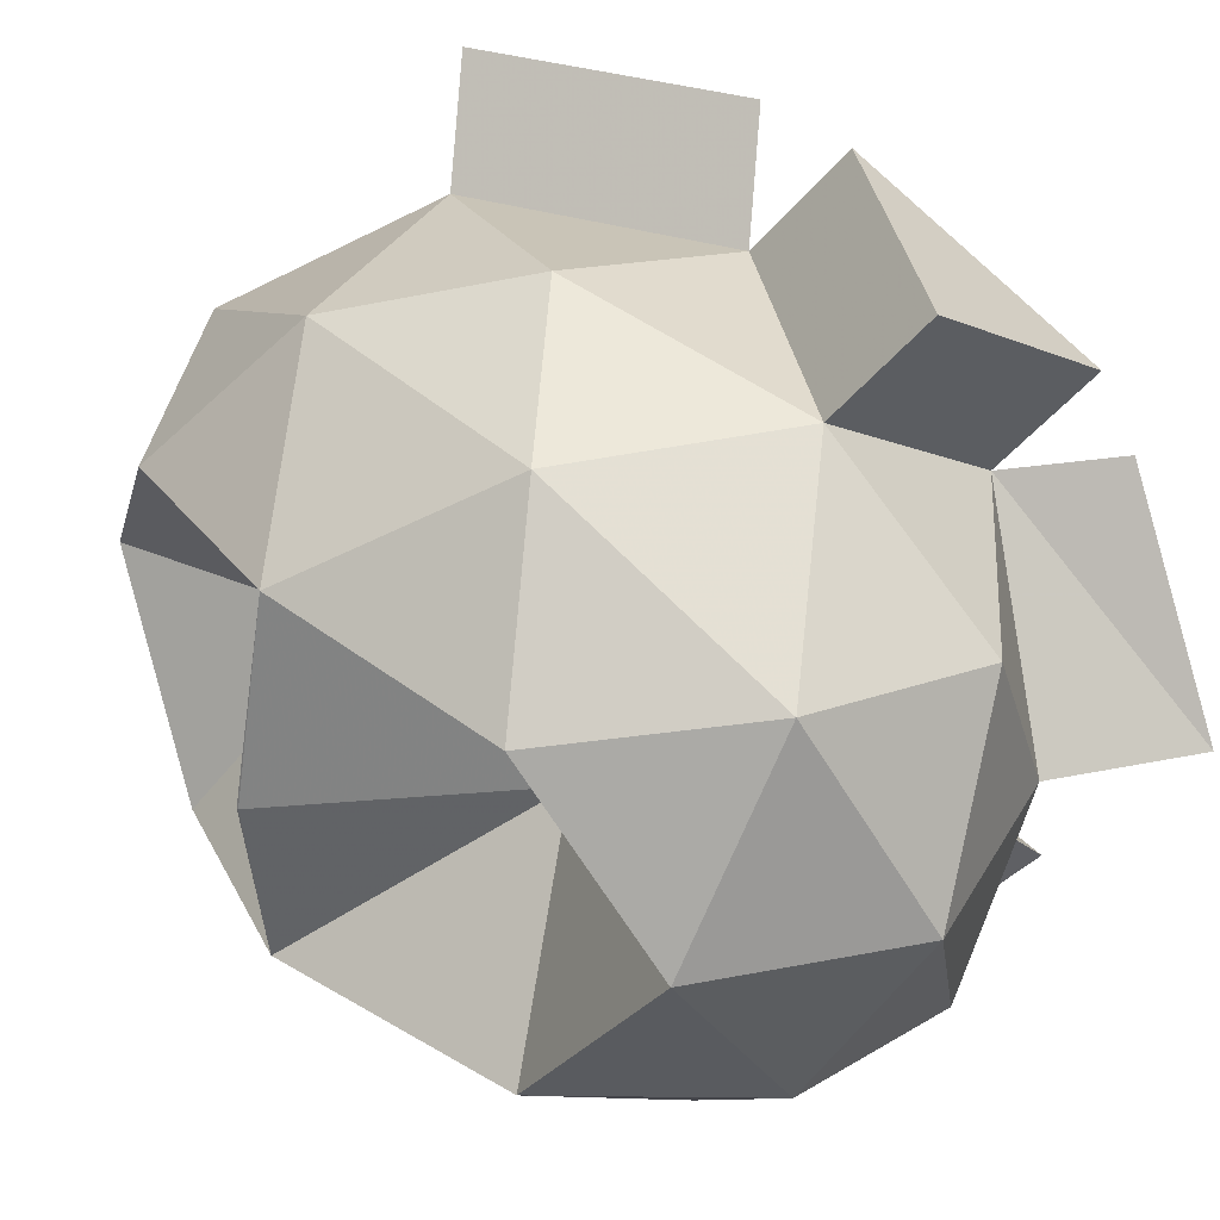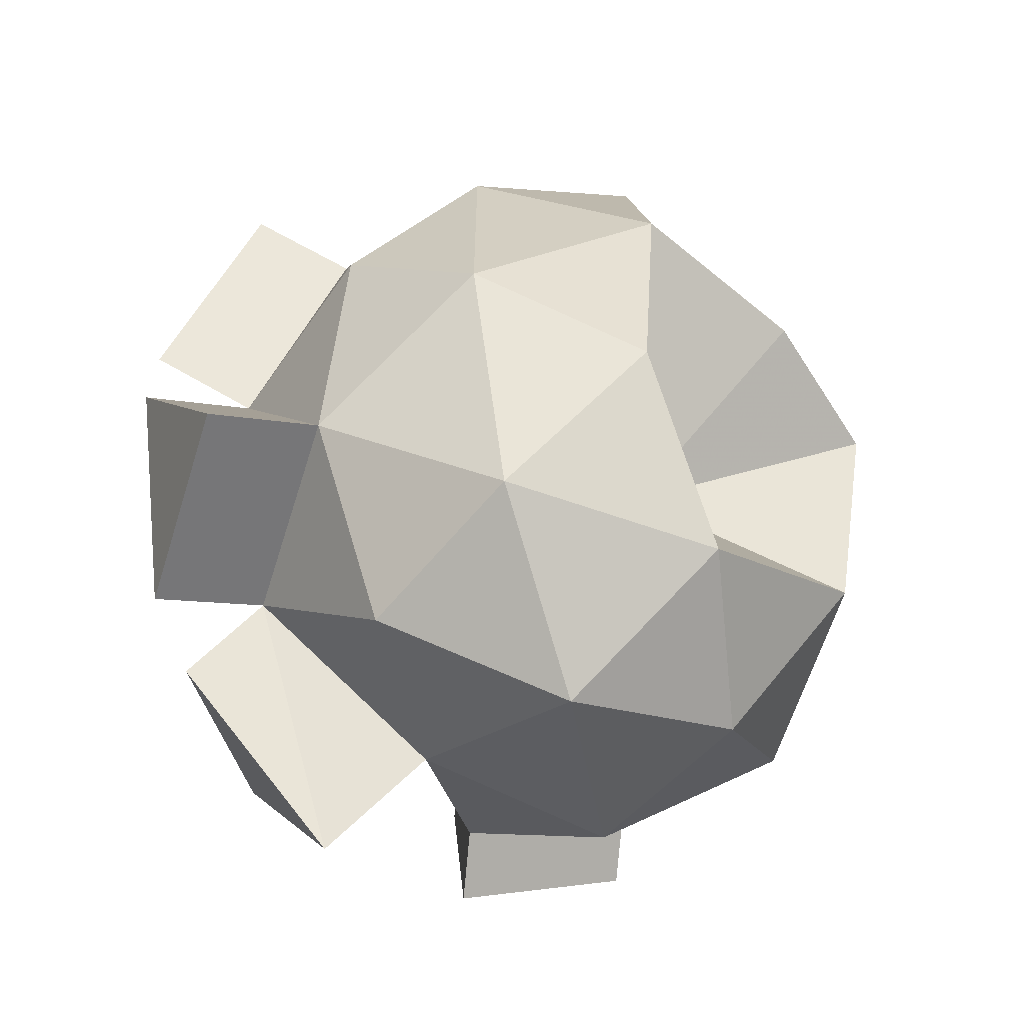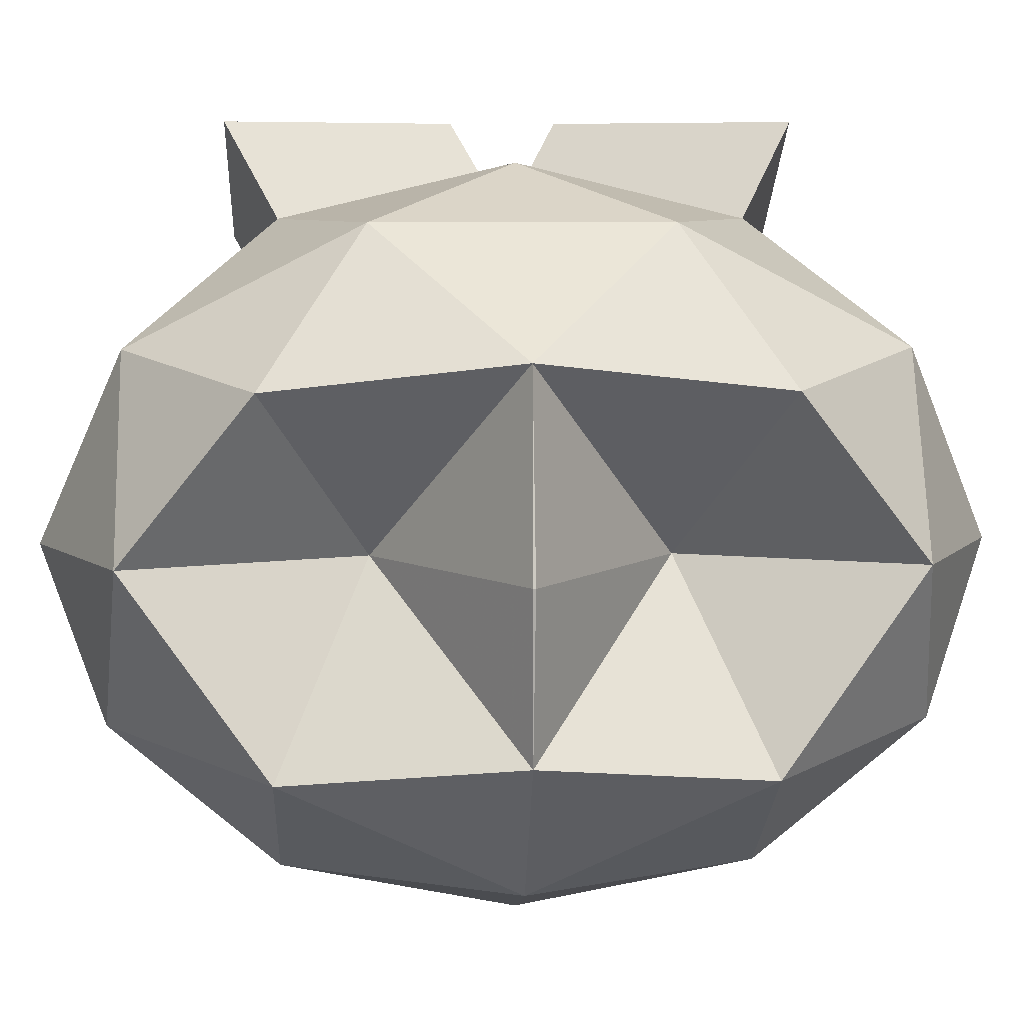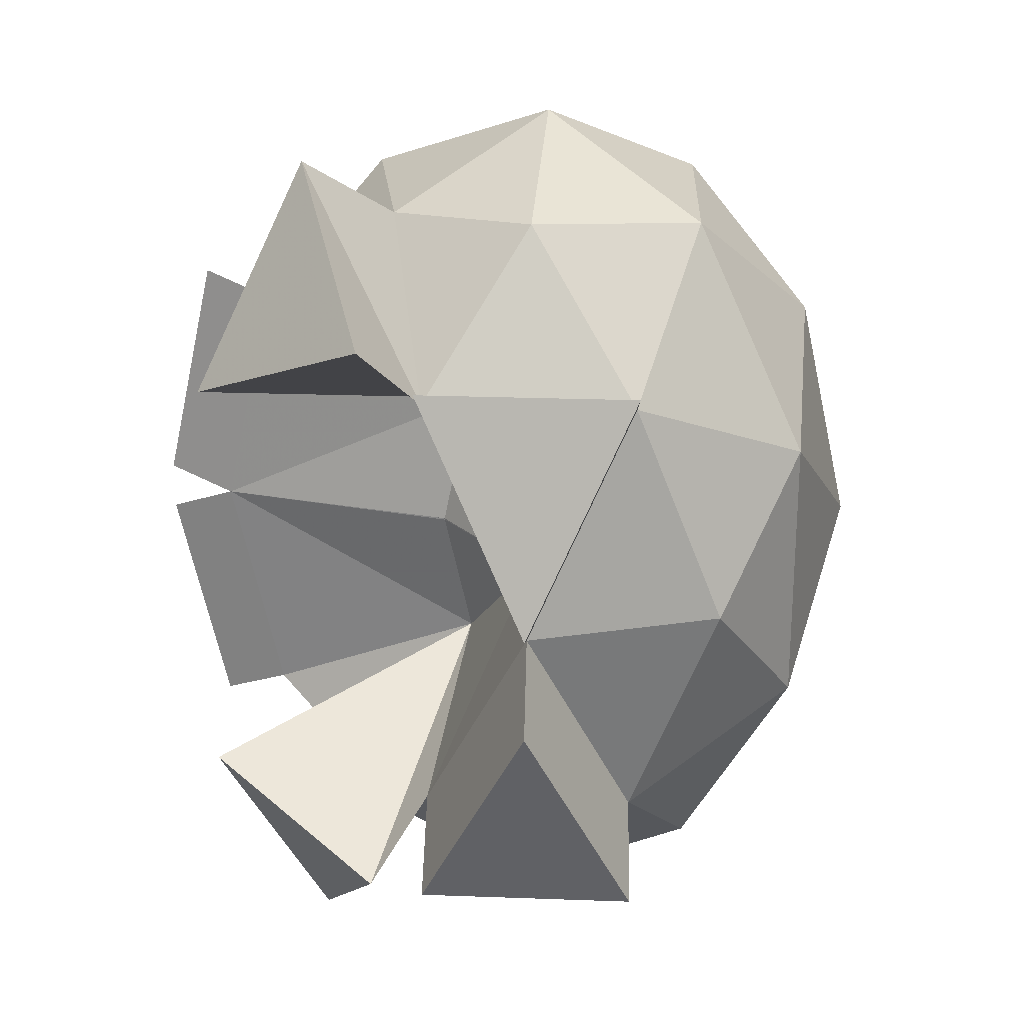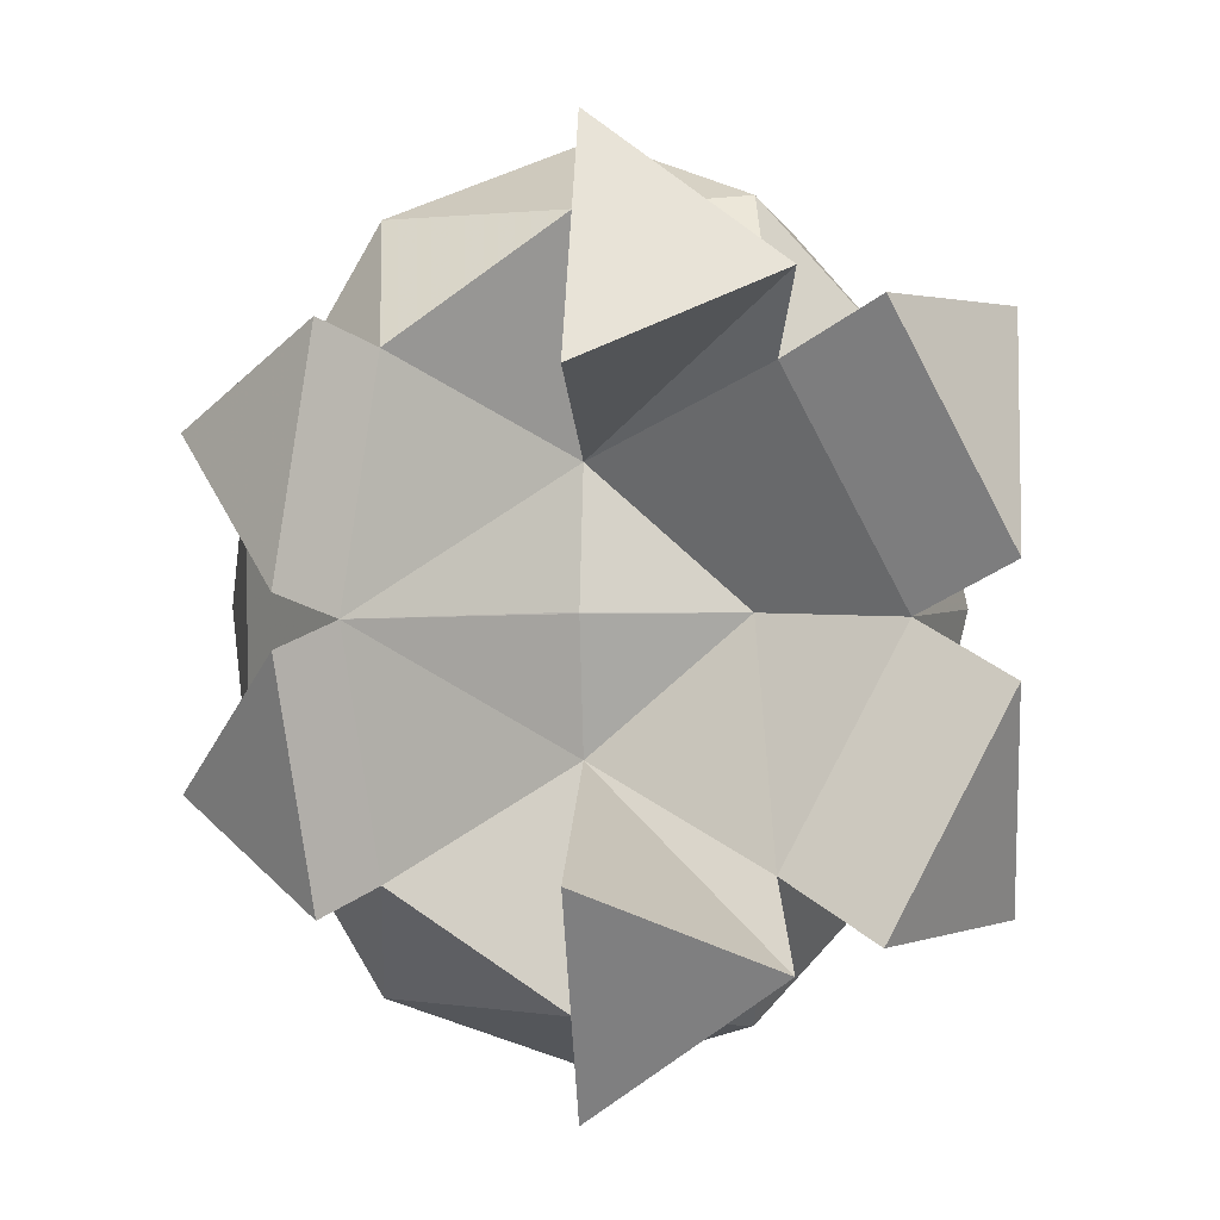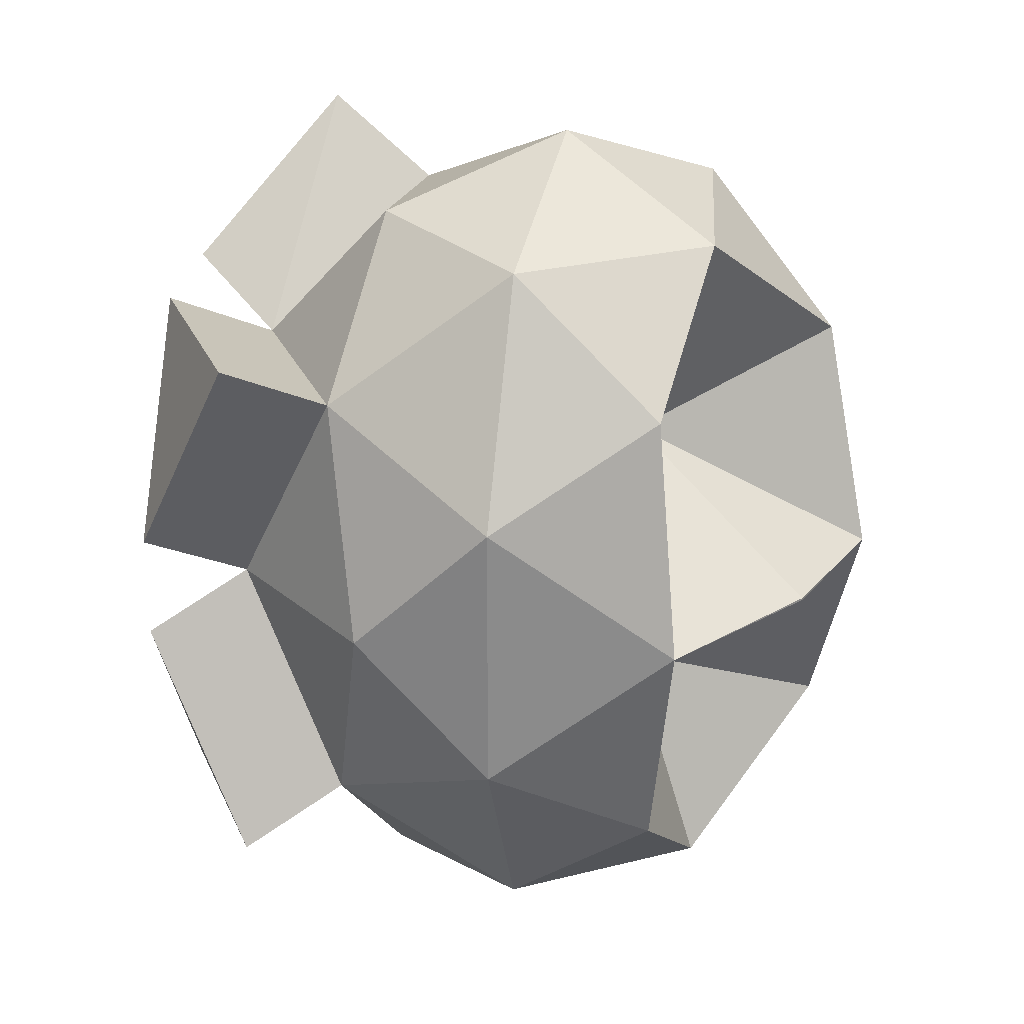
<metadata>
{"format":"obj","ext":"obj","renderer":"f3d","projection":"perspective","resolution":1024,"background":"white","views":[{"elev":35.5,"azim":-39.3,"up":"+Y"},{"elev":-63.8,"azim":-140.2,"up":"+Z"},{"elev":7.0,"azim":-93.0,"up":"+Y"},{"elev":24.1,"azim":150.8,"up":"+Z"},{"elev":2.0,"azim":96.1,"up":"+Z"},{"elev":26.2,"azim":-142.6,"up":"+Z"}]}
</metadata>
<code>
o Cube.001_Cube.003
v -0.4133 0 0.809
v 0.1612 0.6756 0.5
v -0.5174 0.3552 0.5257
v 0.2485 0.3552 0.8506
v -0.1749 -0.3552 0.8506
v 0.591 -0.3552 0.5257
v -0.1645 0.4175 0.809
v 0 0 1
v 0.5638 0.4175 0.5
v -0.2181 0 0.309
v 0.2181 0 0.309
v -0.4902 -0.4175 0.5
v 0.2381 -0.4175 0.809
v -0.08761 -0.6756 0.5
v 0.3625 -0.6756 0.309
v 0.4133 0 0.809
v -0.2889 0.6756 0.309
v 0.2917 0 -0.001825
v -0.6915 0 0.002513
v 0.3625 -0.6756 0.002726
v 0.2856 0.8843 0.618
v 0.5638 0.8843 0.118
v 0.6883 0.6263 0.618
v 0.7395 0.4605 0.6667
v 0.9408 0.04301 0.4757
v 0.6626 0.04301 0.9757
v 0.7007 -0.4627 0.5806
v 0.798 -0.5251 0.05485
v 0.4723 -0.7831 0.3639
v -0.4133 0 -0.809
v 0.1612 0.6756 -0.5
v 0.4394 0.6756 0
v 0 0.7942 0
v 0.2484 0.3552 0
v -0.5174 0.3552 -0.5257
v 0.2485 0.3552 -0.8506
v -0.6482 -0.3552 0
v -0.1749 -0.3552 -0.8506
v 0.591 -0.3552 -0.5257
v 0 -0.7942 0
v -0.1645 0.4175 -0.809
v -0.6146 0.4175 0
v 0 0 -1
v 0.5638 0.4175 -0.5
v -0.2181 0 -0.309
v -0.3658 -0.6756 0
v 0.2181 0 -0.309
v -0.4902 -0.4175 -0.5
v 0.6883 -0.4175 0
v 0.2381 -0.4175 -0.809
v -0.08761 -0.6756 -0.5
v 0.3625 -0.6756 -0.309
v 0.4133 0 -0.809
v -0.2889 0.6756 -0.309
v 0.2917 0 0.001825
v -0.2889 0.6756 0
v -0.6915 0 -0.002513
v 0.3625 -0.6756 -0.002726
v 0.2856 0.8843 -0.618
v 0.5638 0.8843 -0.118
v 0.6883 0.6263 -0.618
v 0.7395 0.4605 -0.6667
v 0.9408 0.04301 -0.4757
v 0.6626 0.04301 -0.9757
v 0.7007 -0.4627 -0.5806
v 0.798 -0.5251 -0.05485
v 0.4723 -0.7831 -0.3639
f 37 12 10
f 5 13 8
f 6 11 16
f 6 49 11
f 40 14 46
f 40 15 14
f 15 49 28 29
f 5 8 1
f 37 10 19
f 4 9 2
f 3 7 17
f 10 1 3
f 10 12 1
f 12 5 1
f 8 16 4
f 8 13 16
f 13 6 16
f 16 9 4
f 11 9 24 25
f 11 34 9
f 11 18 34
f 11 49 18
f 46 12 37
f 46 14 12
f 14 5 12
f 14 13 5
f 14 15 13
f 15 6 13
f 49 15 20
f 15 40 20
f 1 7 3
f 1 8 7
f 8 4 7
f 19 10 42
f 10 3 42
f 2 32 33
f 9 32 22 23
f 9 34 32
f 17 2 33
f 17 7 2
f 7 4 2
f 56 17 33
f 42 17 56
f 42 3 17
f 21 23 22
f 2 9 23 21
f 32 2 21 22
f 26 25 24
f 16 11 25 26
f 9 16 26 24
f 27 29 28
f 6 15 29 27
f 49 6 27 28
f 37 45 48
f 38 43 50
f 39 53 47
f 39 47 49
f 40 46 51
f 40 51 52
f 52 67 66 49
f 38 30 43
f 37 57 45
f 36 31 44
f 35 54 41
f 45 35 30
f 45 30 48
f 48 30 38
f 43 36 53
f 43 53 50
f 50 53 39
f 53 36 44
f 47 63 62 44
f 47 44 34
f 47 34 55
f 47 55 49
f 46 37 48
f 46 48 51
f 51 48 38
f 51 38 50
f 51 50 52
f 52 50 39
f 49 58 52
f 52 58 40
f 30 35 41
f 30 41 43
f 43 41 36
f 57 42 45
f 45 42 35
f 31 33 32
f 44 61 60 32
f 44 32 34
f 54 33 31
f 54 31 41
f 41 31 36
f 56 33 54
f 42 56 54
f 42 54 35
f 59 60 61
f 31 59 61 44
f 32 60 59 31
f 64 62 63
f 53 64 63 47
f 44 62 64 53
f 65 66 67
f 39 65 67 52
f 49 66 65 39
f 20 40 58
f 20 58 49
f 57 37 19
f 42 57 19
f 18 49 55
f 34 18 55

</code>
